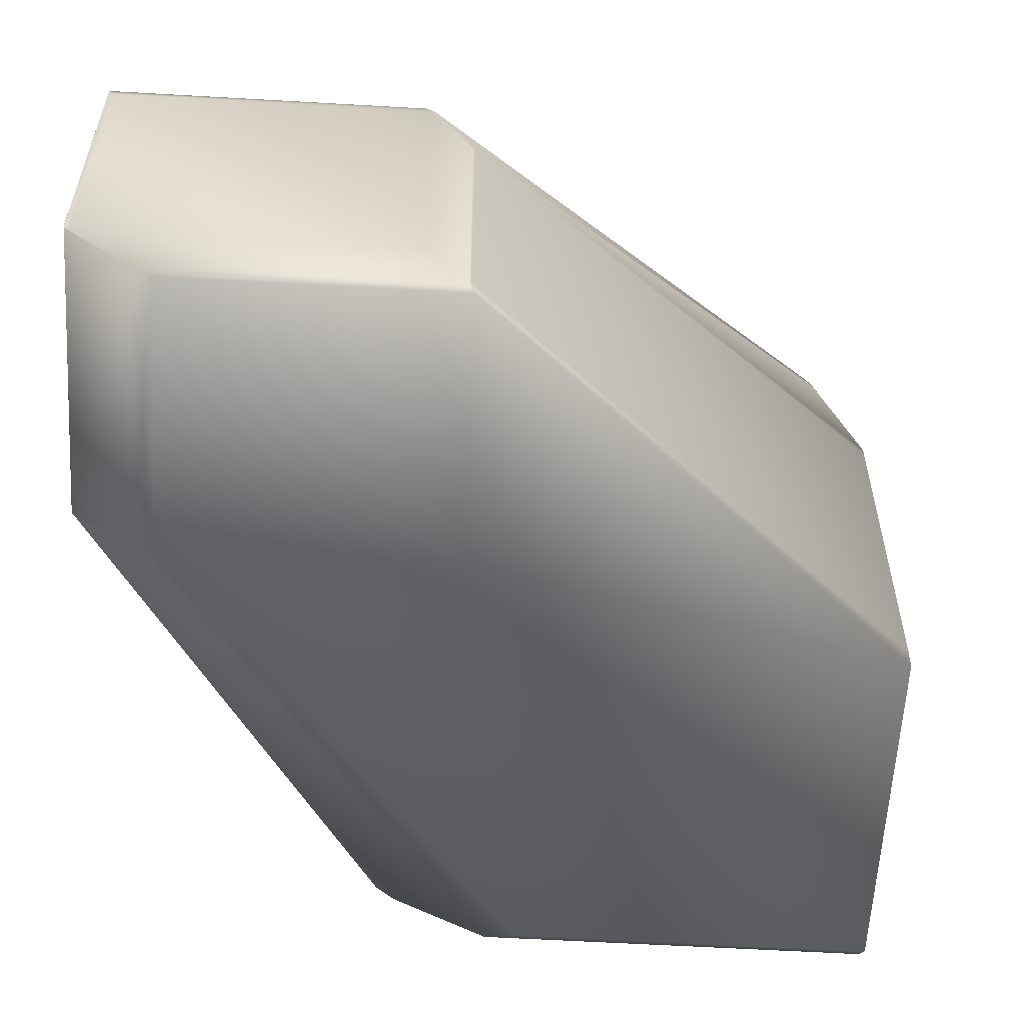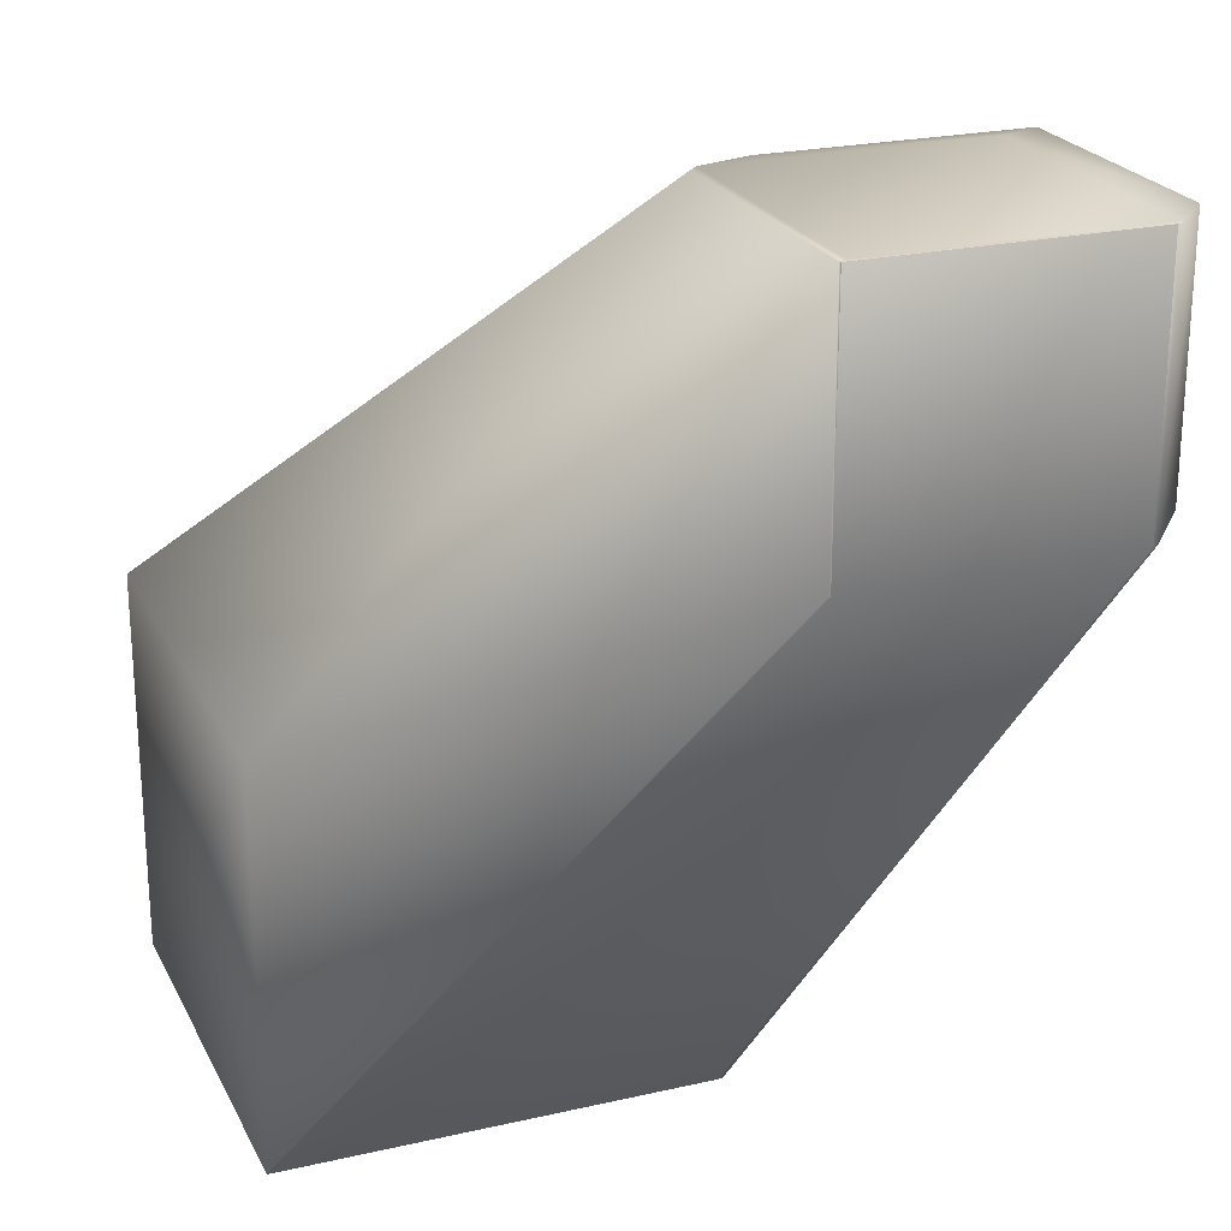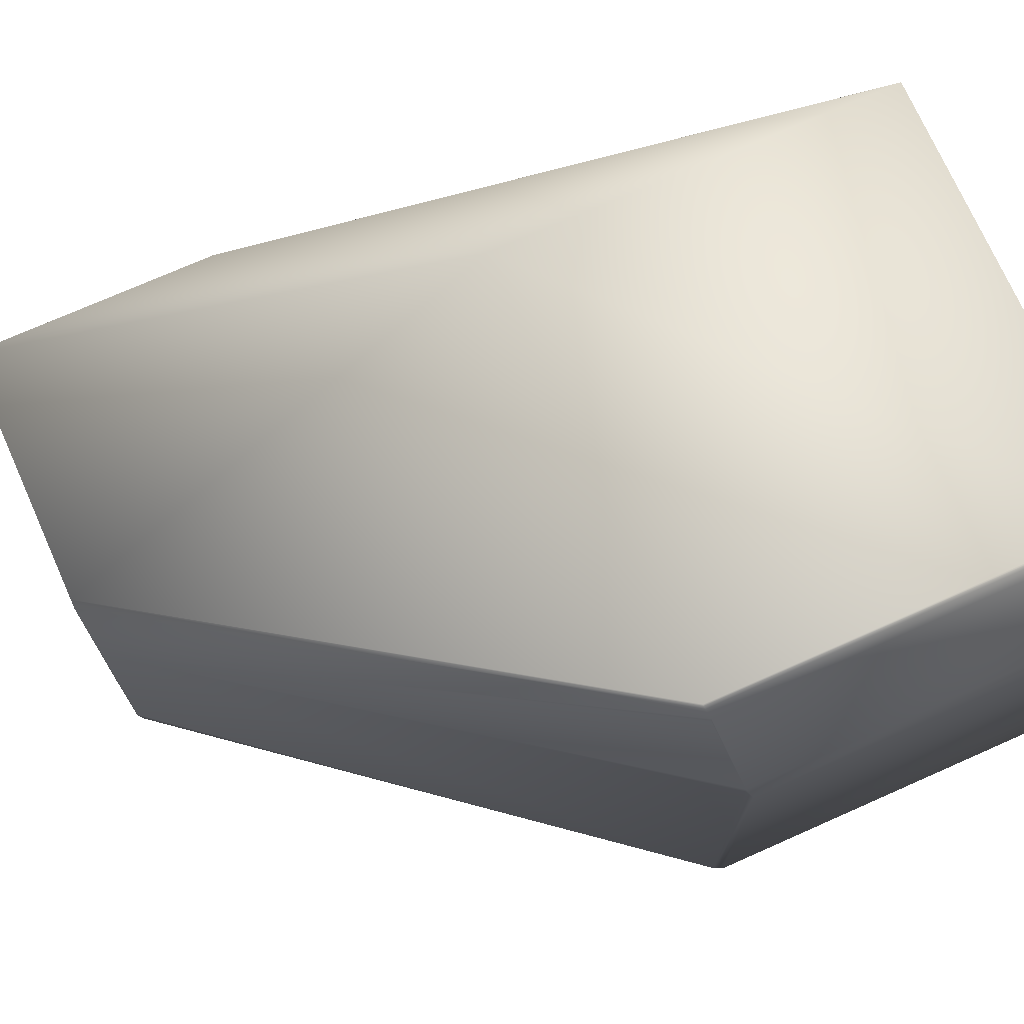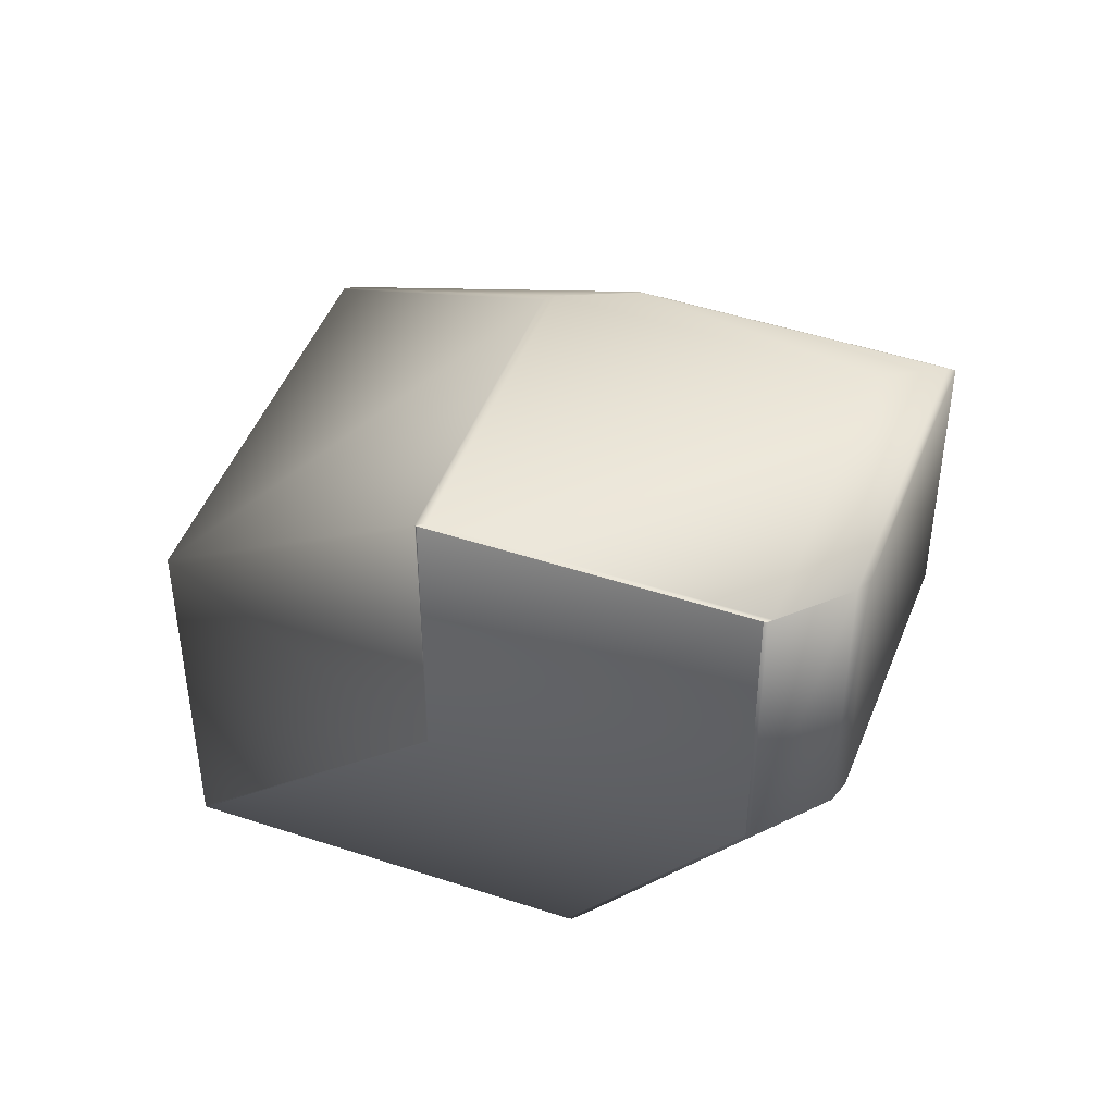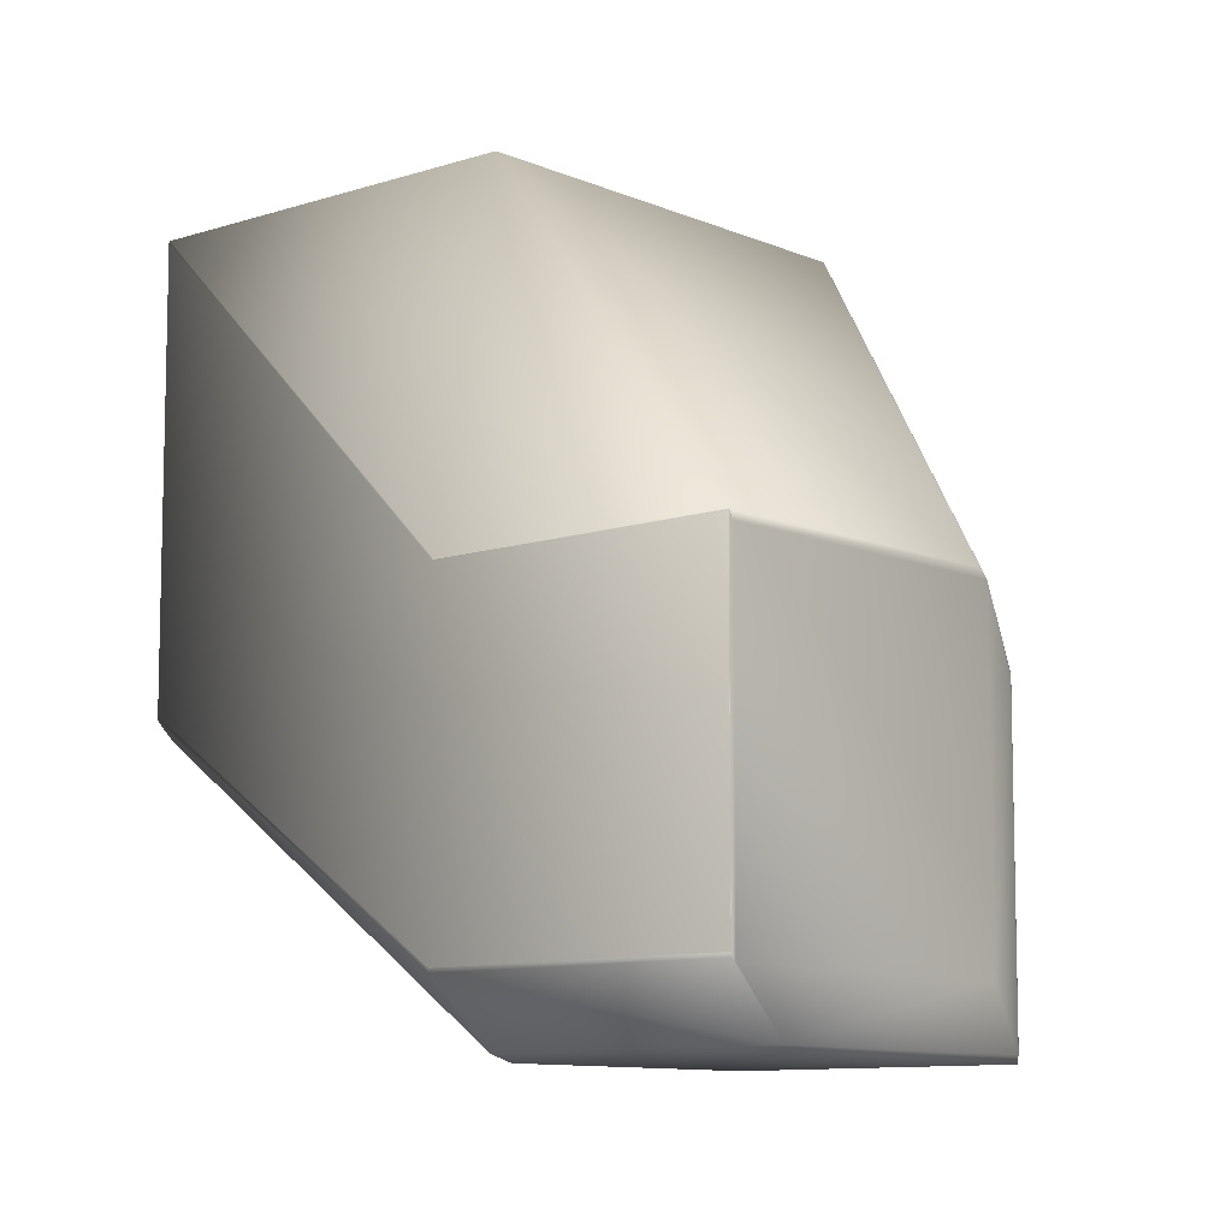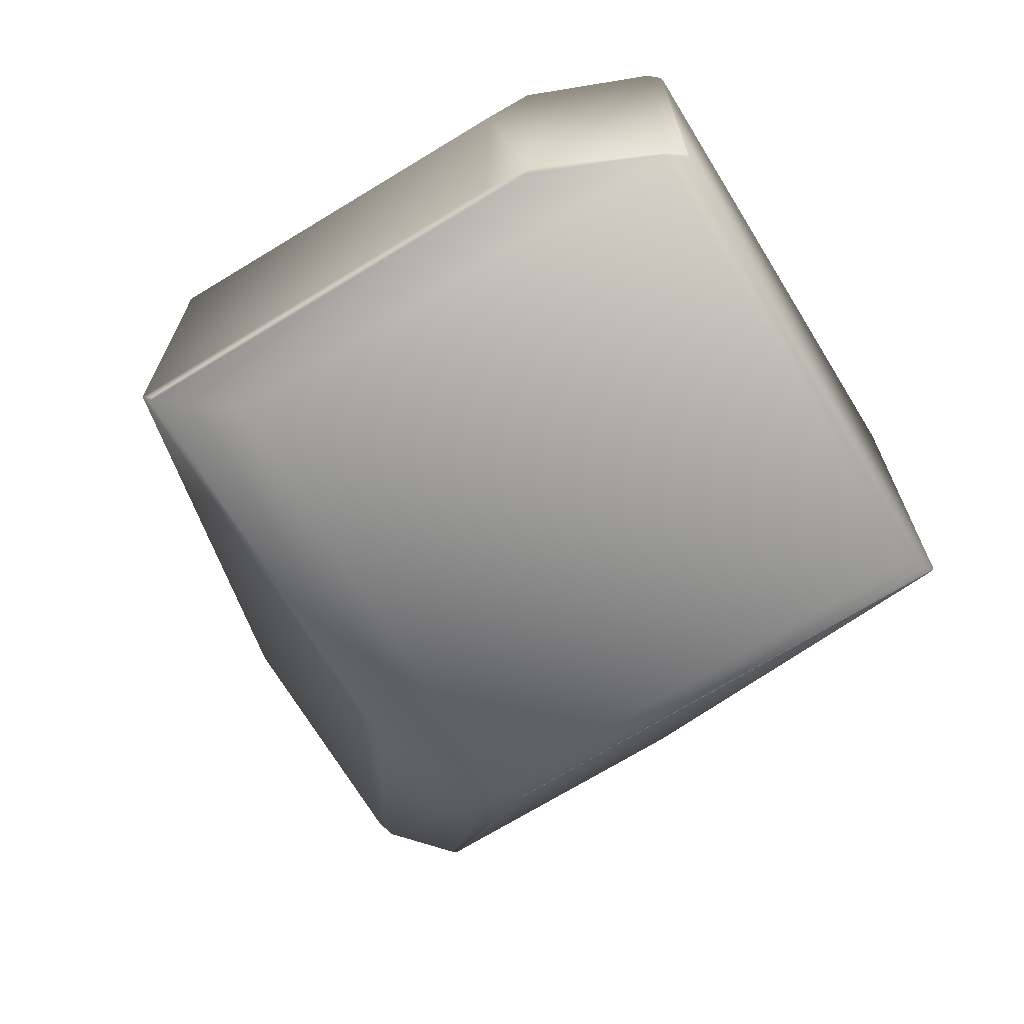
<metadata>
{"format":"obj","ext":"obj","renderer":"f3d","projection":"perspective","resolution":1024,"background":"white","views":[{"elev":-59.1,"azim":-3.4,"up":"+Y"},{"elev":23.2,"azim":-111.2,"up":"+Z"},{"elev":72.6,"azim":66.0,"up":"+Y"},{"elev":46.9,"azim":-69.4,"up":"+Z"},{"elev":-9.6,"azim":-49.0,"up":"+Y"},{"elev":-70.8,"azim":121.4,"up":"+Z"}]}
</metadata>
<code>
v 0.3385 0.269 0.5949
v 0.3392 0.2698 0.5945
v 0.3244 0.2952 0.597
v 0.3244 0.181 0.597
v 0.3385 0.1609 0.5949
v 0.3392 0.1635 0.5945
v 0.5163 0.2528 0.4033
v 0.5163 0.4064 0.4033
v 0.5162 0.4101 0.4033
v 0.4973 0.4521 0.411
v 0.4967 0.4548 0.4108
v 0.3213 0.2983 0.5969
v 0.209 0.2952 0.597
v 0.4936 0.4581 0.4117
v 0.4926 0.4589 0.4121
v 0.2076 0.2983 0.5969
v 0.4919 0.4592 0.412
v 0.3153 0.4592 0.412
v 0.3403 0.1584 0.5931
v 0.2385 0.1584 0.5931
v 0.3403 0.1584 0.4924
v 0.5173 0.249 0.3994
v 0.2315 0.1609 0.5949
v 0.209 0.181 0.597
v 0.2385 0.1584 0.4924
v 0.3737 0.249 0.2578
v 0.5173 0.249 0.2578
v 0.2075 0.2979 0.5969
v 0.2074 0.2976 0.5969
v 0.2074 0.1834 0.5969
v 0.2073 0.2976 0.5969
v 0.2073 0.2976 0.5968
v 0.2073 0.2977 0.5968
v 0.2073 0.2977 0.5968
v 0.2076 0.2983 0.4899
v 0.2073 0.2977 0.4899
v 0.2073 0.1835 0.5969
v 0.2073 0.1836 0.5968
v 0.2073 0.1836 0.5968
v 0.2073 0.2977 0.4899
v 0.3153 0.4592 0.2509
v 0.3151 0.4587 0.2509
v 0.2073 0.1836 0.4899
v 0.3149 0.4584 0.251
v 0.3149 0.2862 0.251
v 0.2315 0.1609 0.4907
v 0.2076 0.1822 0.5969
v 0.2076 0.1822 0.4899
v 0.2075 0.1828 0.5969
v 0.2073 0.1836 0.4899
v 0.361 0.2521 0.2536
v 0.209 0.181 0.4895
v 0.3229 0.2781 0.25
v 0.3153 0.2842 0.2509
v 0.3151 0.2855 0.2509
v 0.5173 0.3923 0.3994
v 0.5173 0.3923 0.2578
v 0.5162 0.4101 0.254
v 0.4967 0.4548 0.251
v 0.4936 0.4581 0.251
v 0.4926 0.4589 0.2509
v 0.4919 0.4592 0.2509
v 0.5163 0.4064 0.254
v 0.5163 0.2528 0.254
v 0.5155 0.4082 0.2536
v 0.5155 0.2521 0.2536
v 0.4973 0.4521 0.25
v 0.4973 0.2781 0.25
v 0.3229 0.4521 0.25
v 0.3152 0.4586 0.2509
v 0.3152 0.2854 0.2509
v 0.315 0.4583 0.251
v 0.315 0.2861 0.251
f 1 2 3
f 1 3 4
f 1 5 6
f 1 6 2
f 1 4 5
f 2 6 7
f 2 8 9
f 2 9 10
f 2 10 11
f 2 11 3
f 2 7 8
f 3 12 13
f 3 13 4
f 3 11 14
f 3 14 15
f 3 15 12
f 12 16 13
f 12 17 18
f 12 15 17
f 12 18 16
f 19 5 20
f 19 6 5
f 19 21 22
f 19 20 21
f 19 22 7
f 19 7 6
f 5 4 23
f 5 23 20
f 4 13 24
f 4 24 23
f 21 20 25
f 21 25 26
f 21 27 22
f 21 26 27
f 13 16 28
f 13 28 29
f 13 29 30
f 13 30 24
f 16 31 28
f 16 32 31
f 16 33 32
f 16 34 33
f 16 35 36
f 16 36 34
f 16 18 35
f 28 31 29
f 29 31 37
f 29 37 30
f 31 32 38
f 31 38 37
f 32 33 39
f 32 39 38
f 33 34 36
f 33 40 39
f 33 36 40
f 35 40 36
f 35 18 41
f 35 41 42
f 35 42 40
f 40 43 39
f 40 42 44
f 40 44 45
f 40 45 43
f 20 23 46
f 20 46 25
f 23 24 47
f 23 47 48
f 23 48 46
f 24 49 47
f 24 30 49
f 47 49 37
f 47 37 38
f 47 38 50
f 47 50 48
f 49 30 37
f 38 39 43
f 38 43 50
f 25 46 51
f 25 51 26
f 46 52 53
f 46 48 52
f 46 53 51
f 52 48 54
f 52 54 53
f 48 50 54
f 50 43 45
f 50 55 54
f 50 45 55
f 56 8 7
f 56 9 8
f 56 57 58
f 56 58 9
f 56 22 57
f 56 7 22
f 9 11 10
f 9 58 59
f 9 59 11
f 11 59 60
f 11 60 14
f 14 60 61
f 14 61 15
f 17 15 61
f 17 62 18
f 17 61 62
f 57 63 58
f 57 22 27
f 57 27 64
f 57 64 63
f 63 65 58
f 63 64 66
f 63 66 65
f 65 67 58
f 65 66 68
f 65 68 67
f 58 67 59
f 67 60 59
f 67 62 61
f 67 61 60
f 67 68 69
f 67 69 62
f 62 69 41
f 62 41 18
f 27 66 64
f 27 26 66
f 66 26 51
f 66 51 68
f 68 51 53
f 68 53 69
f 69 53 54
f 69 54 41
f 41 70 42
f 41 54 71
f 41 71 70
f 70 71 55
f 70 55 42
f 42 72 44
f 42 55 73
f 42 73 72
f 72 73 45
f 72 45 44
f 54 55 71
f 55 45 73

</code>
